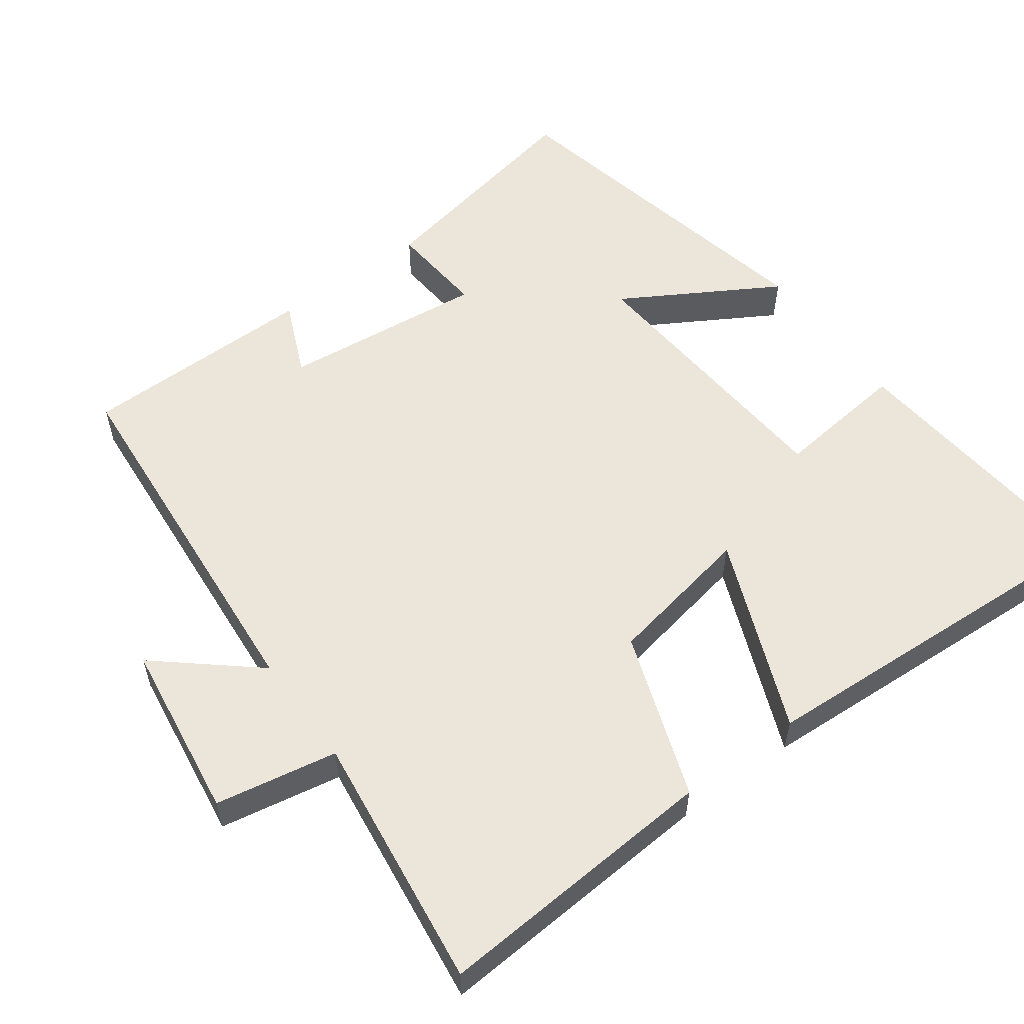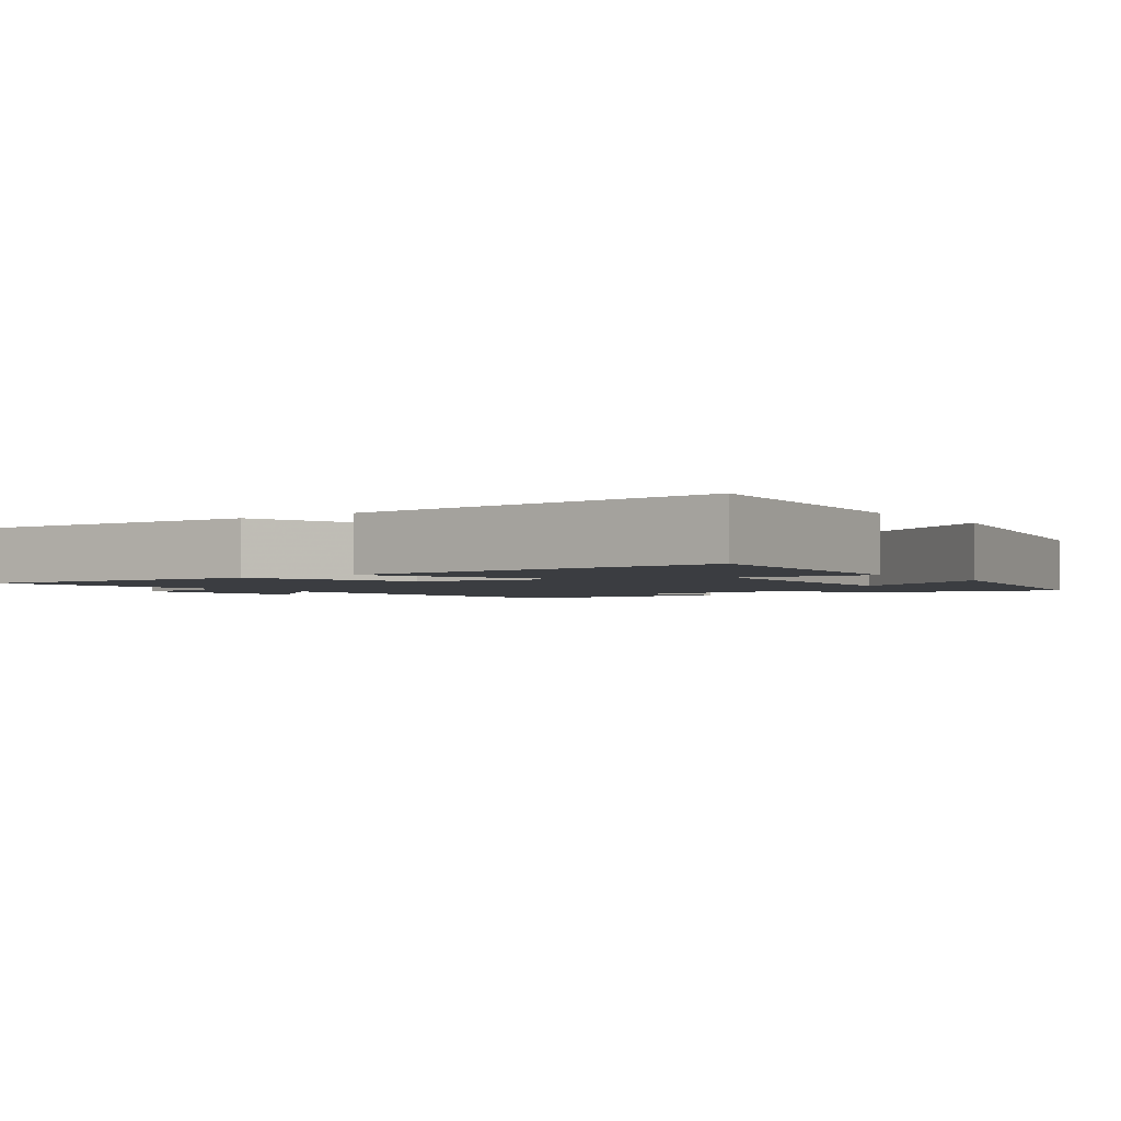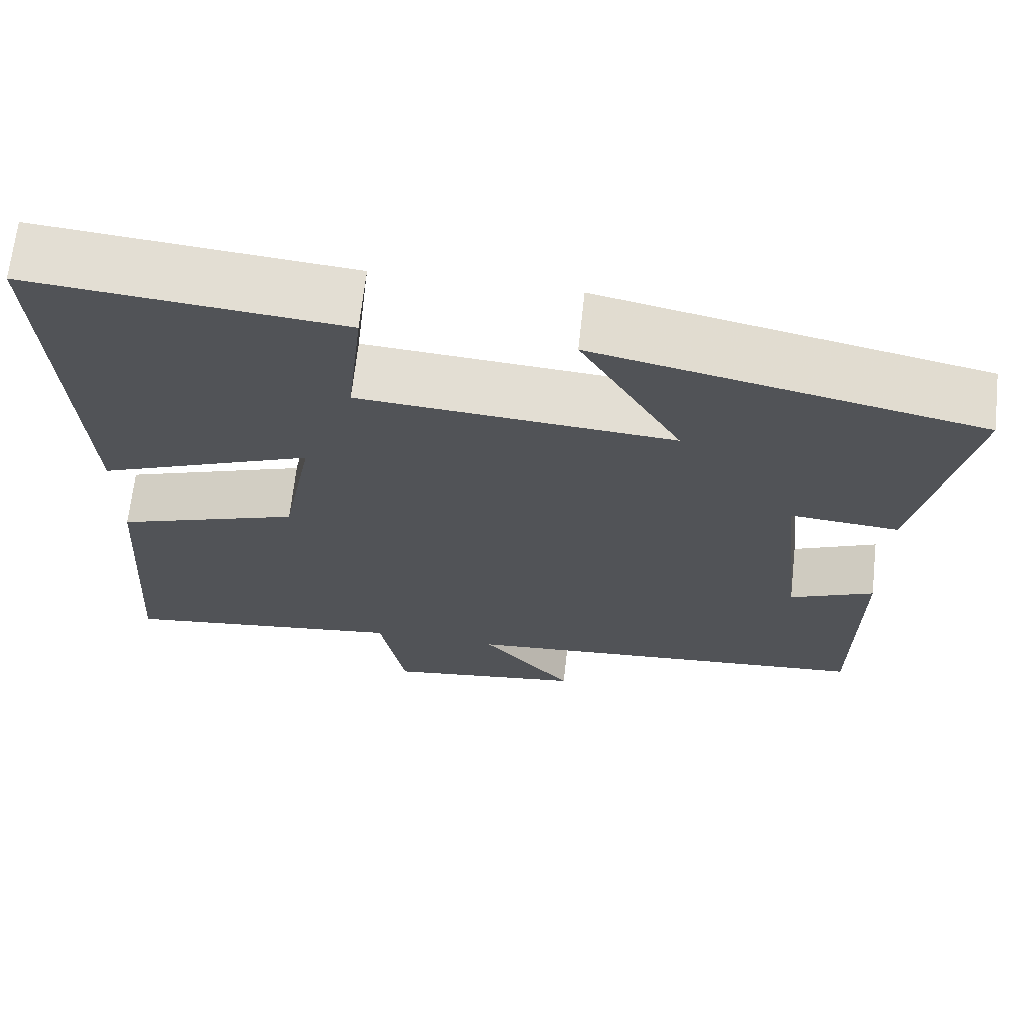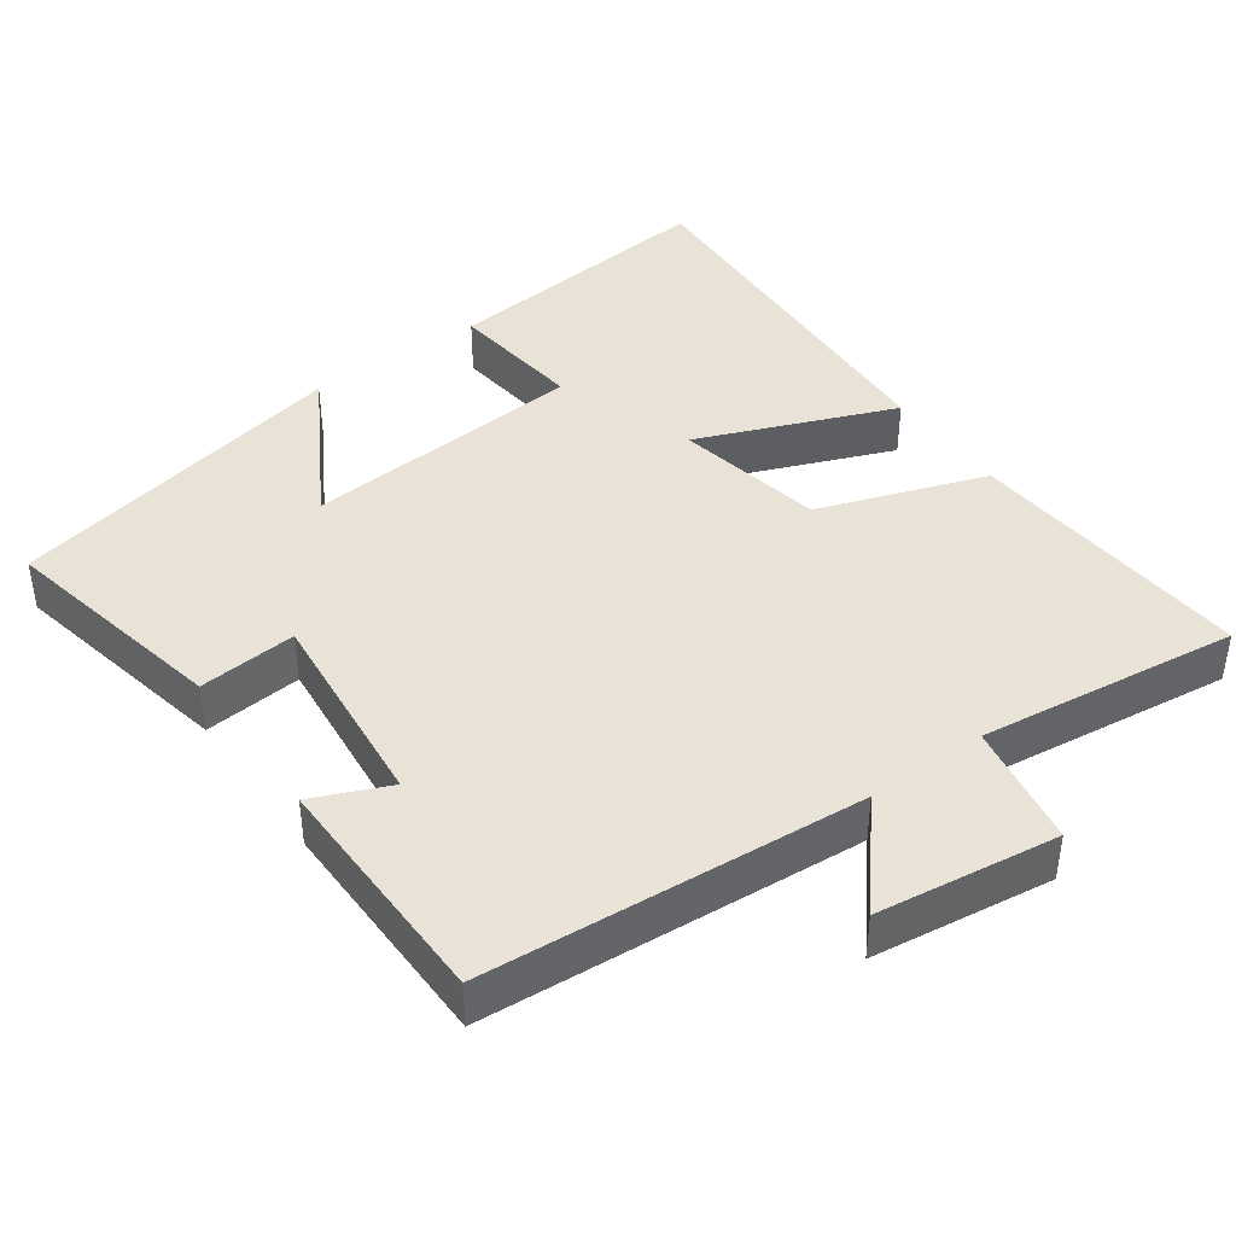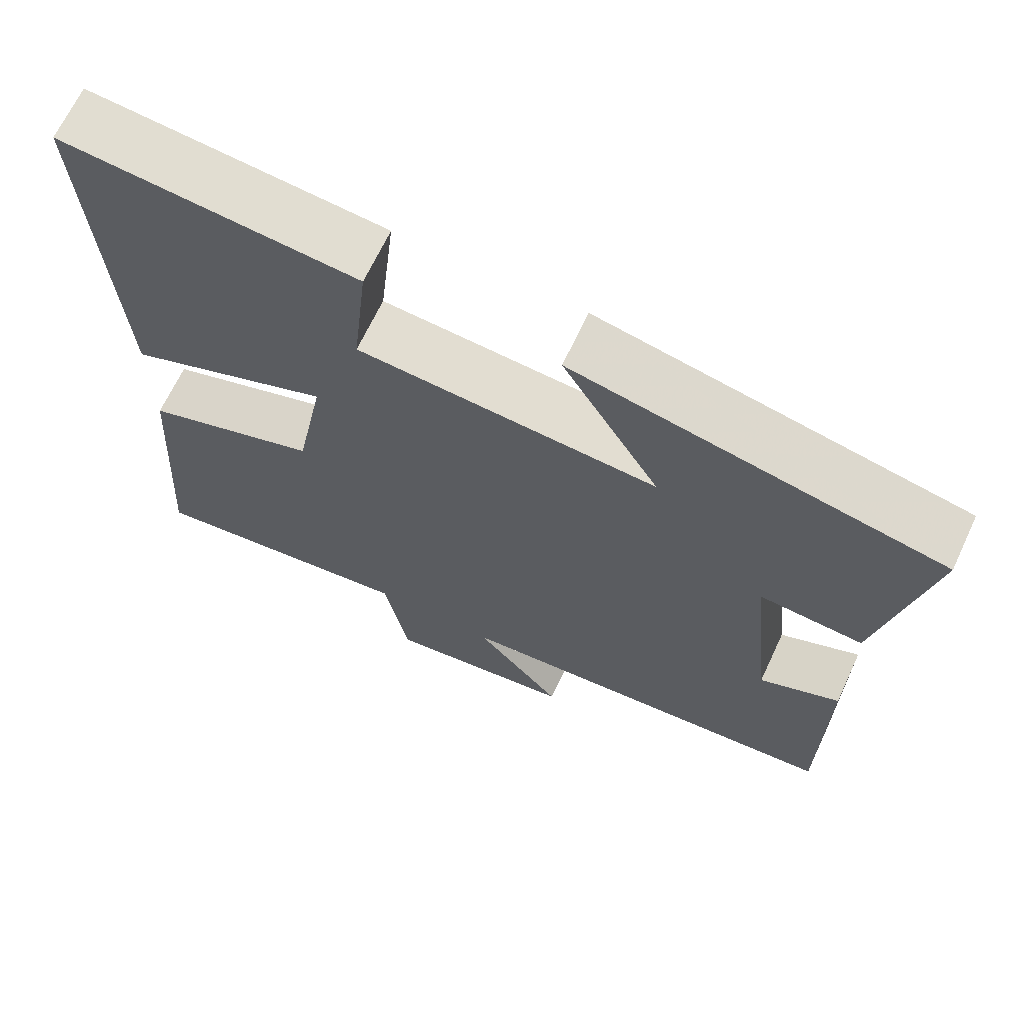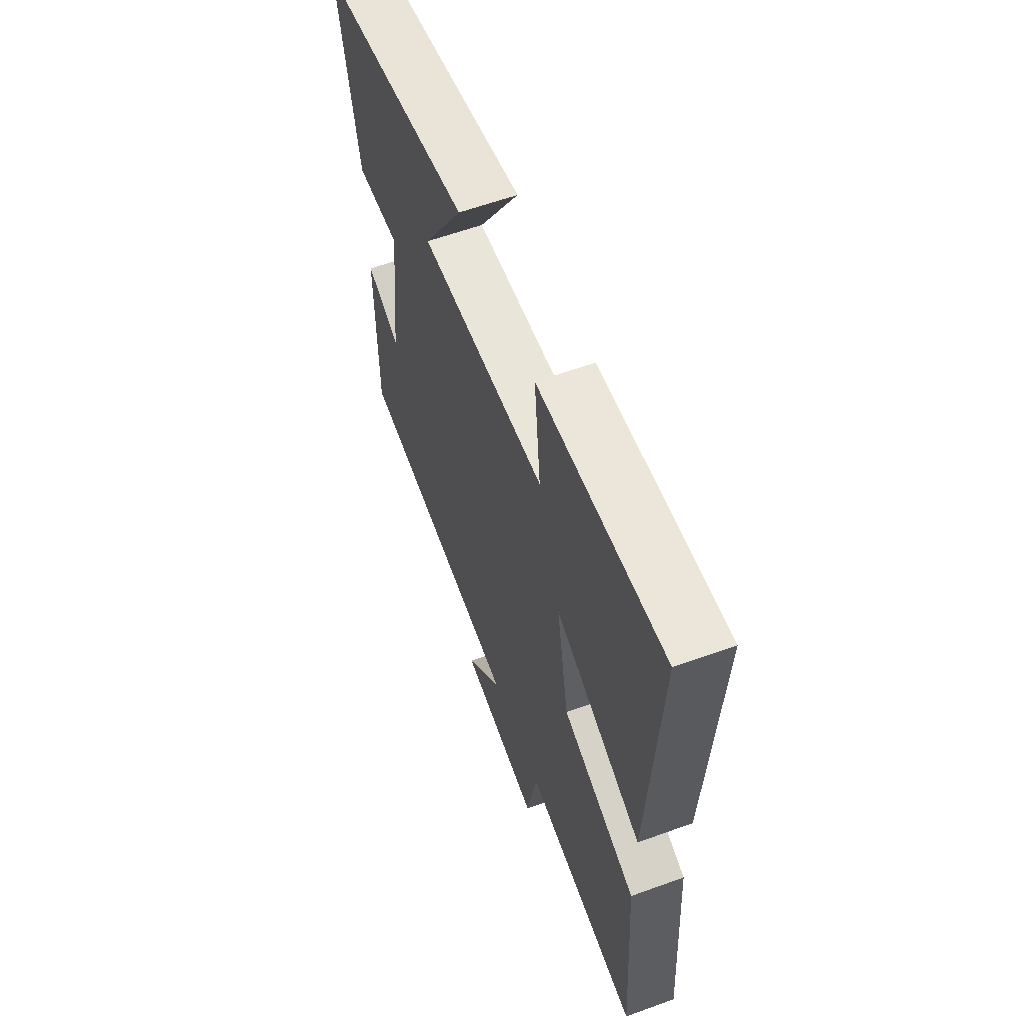
<metadata>
{"format":"obj","ext":"obj","renderer":"f3d","projection":"perspective","resolution":1024,"background":"white","views":[{"elev":56.1,"azim":-126.3,"up":"+Y"},{"elev":-2.3,"azim":-54.1,"up":"+Y"},{"elev":67.6,"azim":6.3,"up":"+Z"},{"elev":41.8,"azim":144.1,"up":"+Y"},{"elev":67.4,"azim":25.1,"up":"+Z"},{"elev":60.0,"azim":-110.4,"up":"+Z"}]}
</metadata>
<code>
v -0.528 0.07 0.535
v -0.147 0.07 0.5
v -0.167 0.07 0.317
v 0.217 0.07 0.289
v 0.093 0.07 0.5
v 0.562 0.07 0.402
v 0.5 0.07 0.089
v 0.367 0.07 0.1
v 0.397 0.07 -0.18
v 0.5 0.07 -0.135
v 0.498 0.07 -0.459
v -0.013 0.07 -0.5
v 0.1 0.07 -0.633
v -0.144 0.07 -0.667
v -0.175 0.07 -0.5
v -0.527 0.07 -0.546
v -0.5 0.07 -0.155
v -0.273 0.07 -0.075
v -0.235 0.07 0.127
v -0.5 0.07 0.019
v -0.528 0 0.535
v -0.147 0 0.5
v -0.167 0 0.317
v 0.217 0 0.289
v 0.093 0 0.5
v 0.562 0 0.402
v 0.5 0 0.089
v 0.367 0 0.1
v 0.397 0 -0.18
v 0.5 0 -0.135
v 0.498 0 -0.459
v -0.013 0 -0.5
v 0.1 0 -0.633
v -0.144 0 -0.667
v -0.175 0 -0.5
v -0.527 0 -0.546
v -0.5 0 -0.155
v -0.273 0 -0.075
v -0.235 0 0.127
v -0.5 0 0.019
f 19 20 1 2
f 18 19 2 3
f 15 16 17 18
f 15 18 3 4
f 12 13 14 15
f 12 15 4
f 9 10 11 12
f 8 9 12 4
f 6 7 8
f 4 5 6 8
f 22 21 40 39
f 23 22 39 38
f 38 37 36 35
f 24 23 38 35
f 35 34 33 32
f 24 35 32
f 32 31 30 29
f 24 32 29 28
f 28 27 26
f 28 26 25 24
f 1 21 22 2
f 2 22 23 3
f 3 23 24 4
f 4 24 25 5
f 5 25 26 6
f 6 26 27 7
f 7 27 28 8
f 8 28 29 9
f 9 29 30 10
f 10 30 31 11
f 11 31 32 12
f 12 32 33 13
f 13 33 34 14
f 14 34 35 15
f 15 35 36 16
f 16 36 37 17
f 17 37 38 18
f 18 38 39 19
f 19 39 40 20
f 20 40 21 1

</code>
